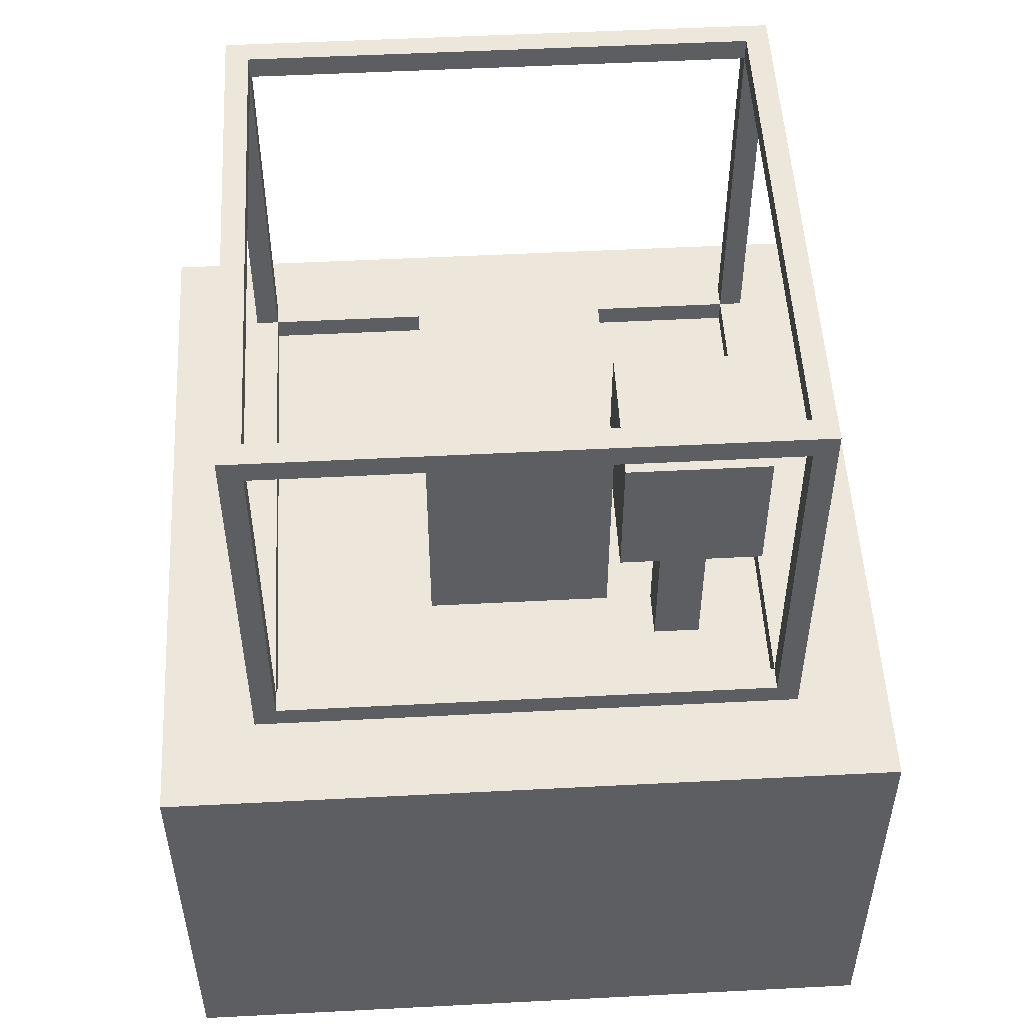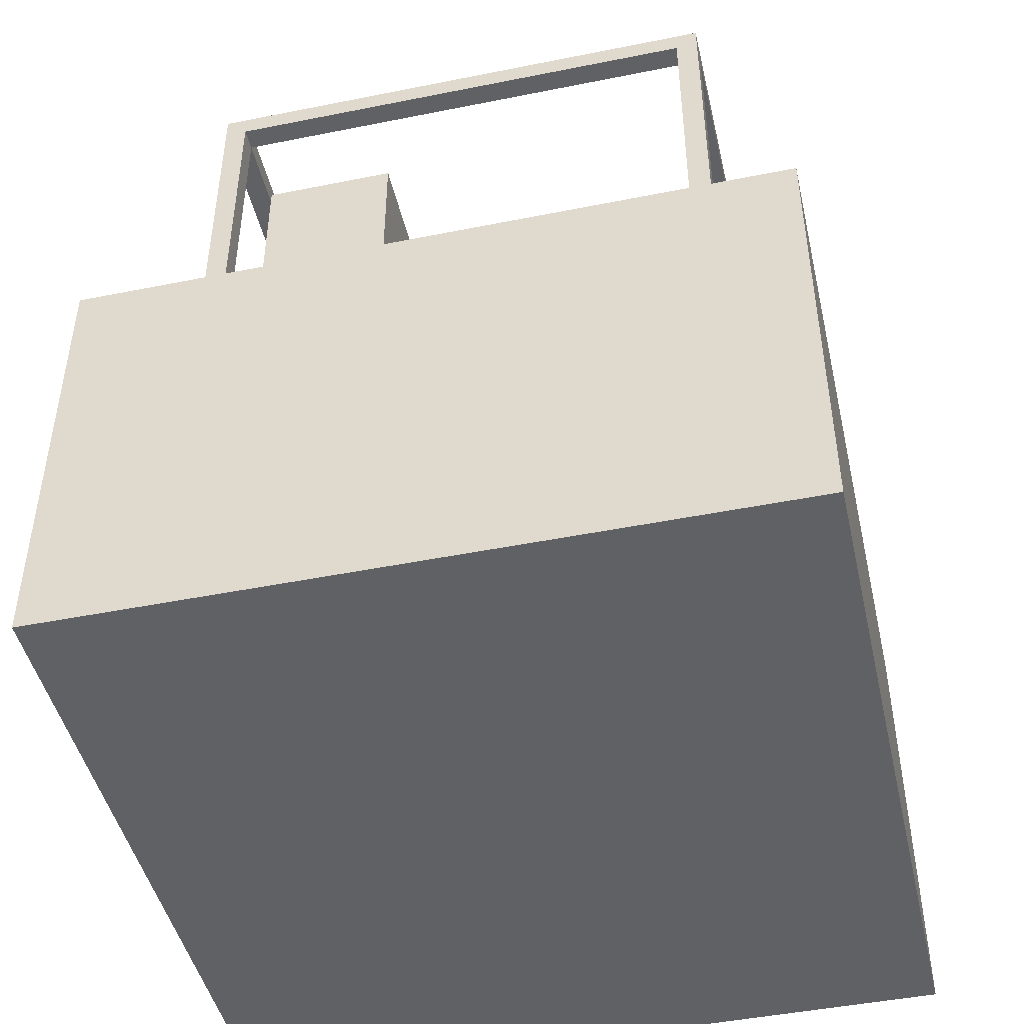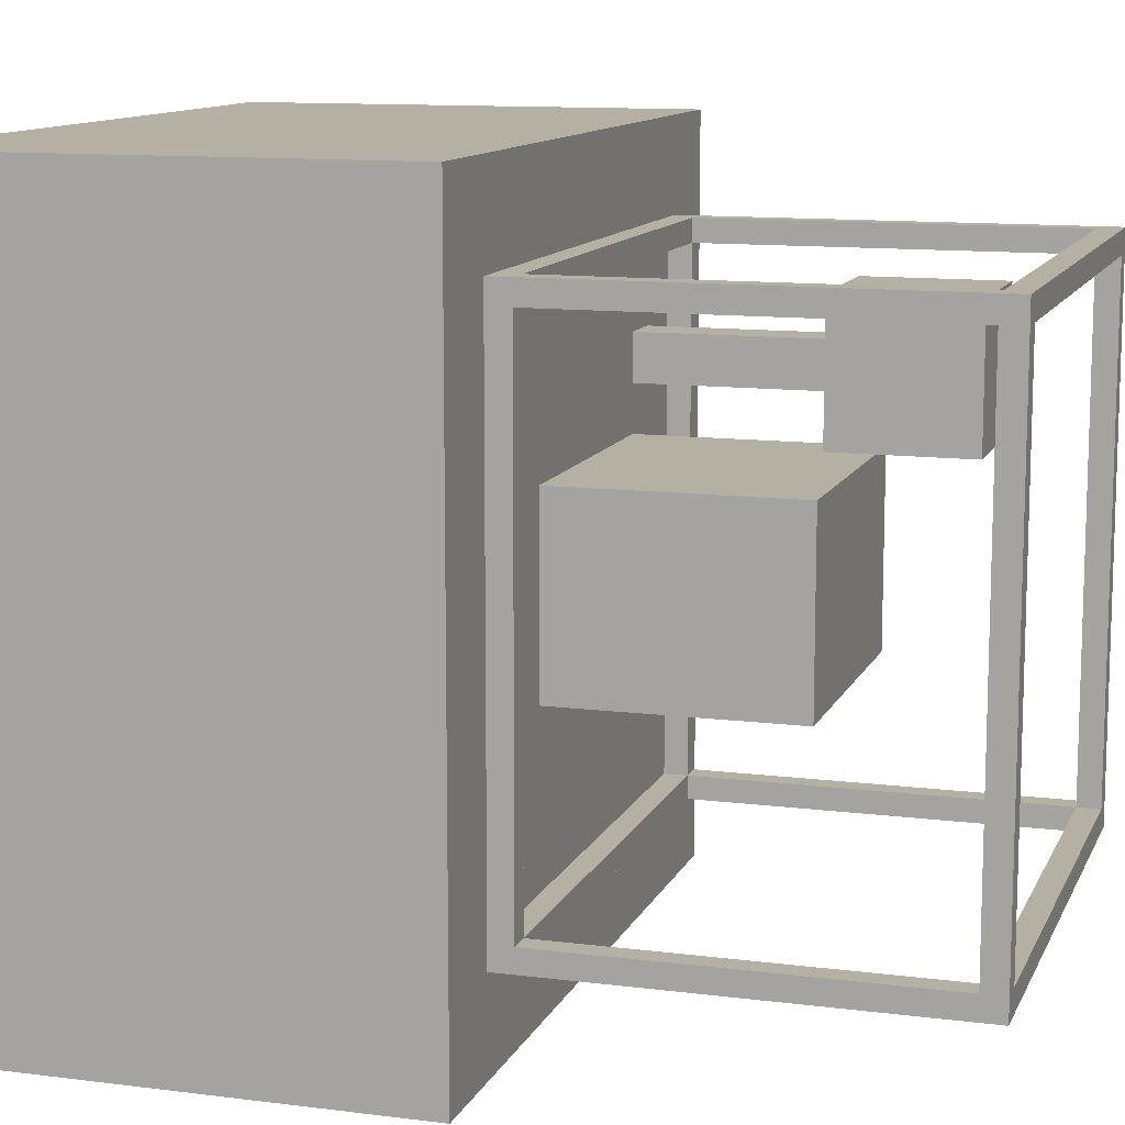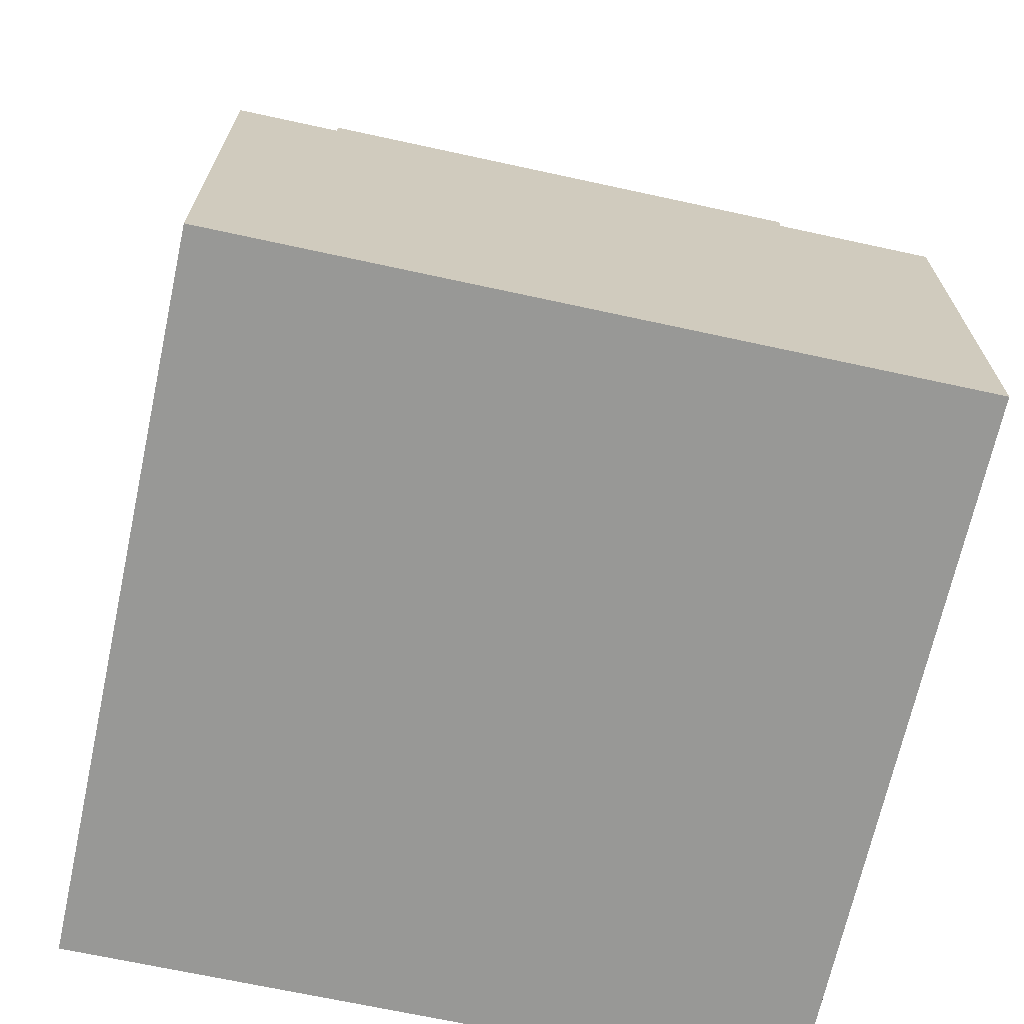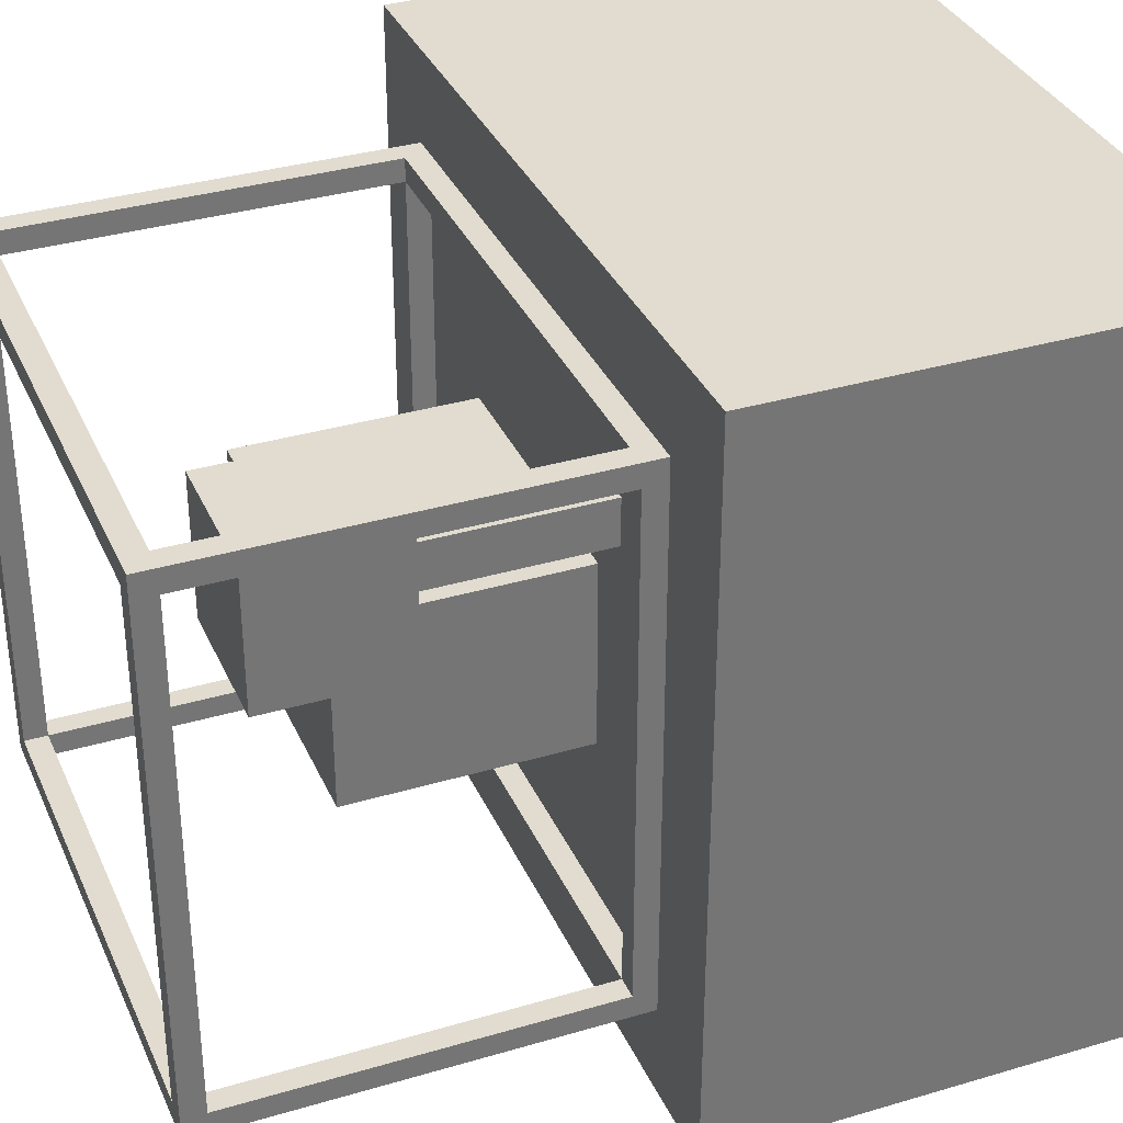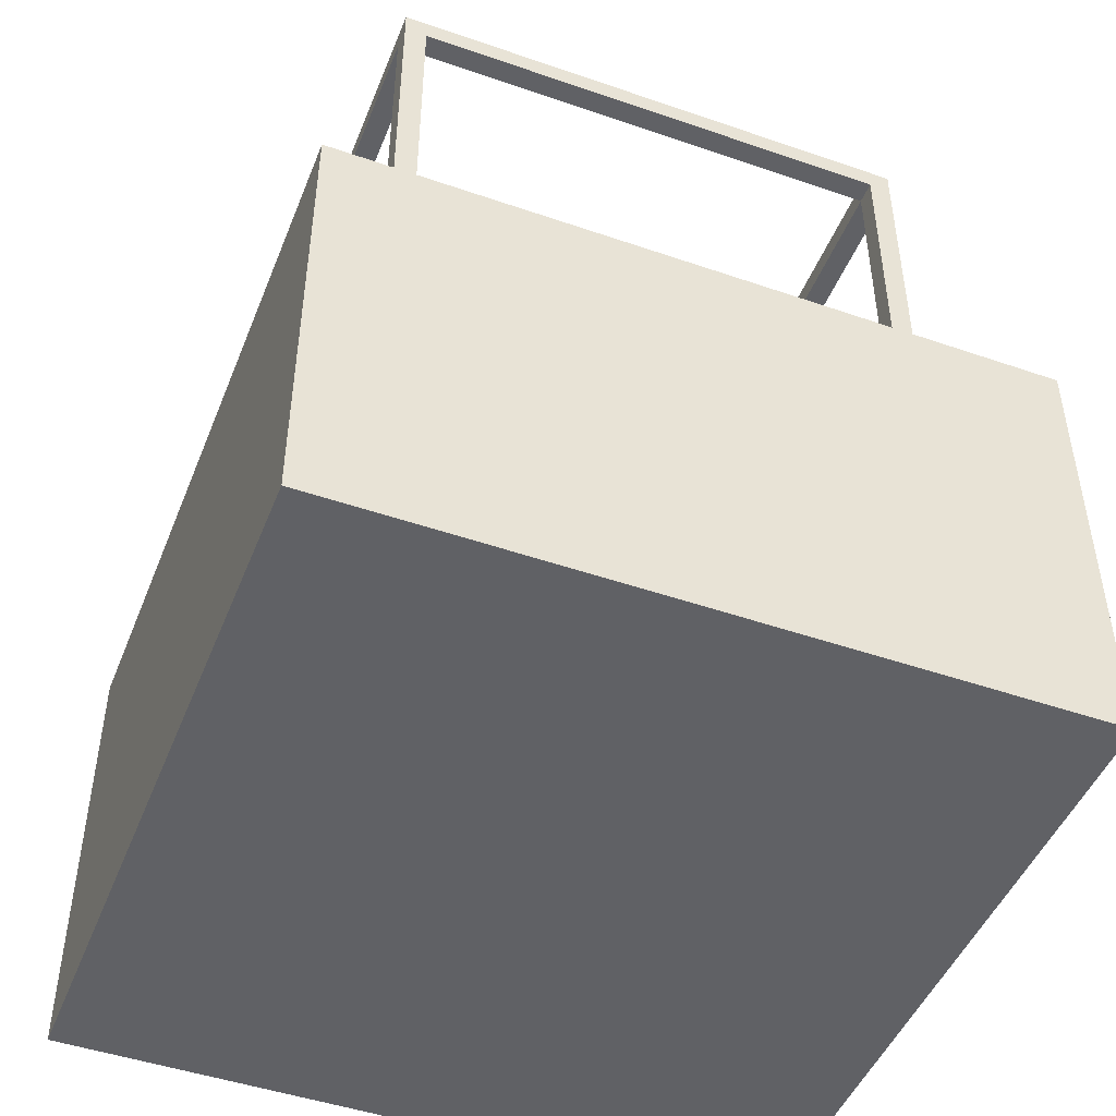
<metadata>
{"format":"obj","ext":"obj","renderer":"f3d","projection":"perspective","resolution":1024,"background":"white","views":[{"elev":51.9,"azim":-93.2,"up":"+Y"},{"elev":-46.3,"azim":12.9,"up":"+Y"},{"elev":11.5,"azim":107.2,"up":"+Z"},{"elev":-68.5,"azim":-12.3,"up":"+Y"},{"elev":34.5,"azim":-111.7,"up":"+Z"},{"elev":-47.4,"azim":68.7,"up":"+Y"}]}
</metadata>
<code>
o cube
v 0.5 0.0625 0.5
v 0.5 0.0625 -0.5
v 0.5 -0.5625 0.5
v 0.5 -0.5625 -0.5
v -0.5 0.0625 -0.5
v -0.5 0.0625 0.5
v -0.5 -0.5625 -0.5
v -0.5 -0.5625 0.5
f 4 7 5 2
f 3 4 2 1
f 8 3 1 6
f 7 8 6 5
f 6 1 2 5
f 7 4 3 8
o cube
v -0.3438 0.5938 -0.375
v -0.3438 0.09375 -0.375
v -0.3438 0.5938 -0.3437
v -0.3438 0.09375 -0.3438
v -0.375 0.09375 -0.375
v -0.375 0.5938 -0.375
v -0.375 0.09375 -0.3438
v -0.375 0.5938 -0.3437
f 12 15 13 10
f 11 12 10 9
f 16 11 9 14
f 15 16 14 13
f 14 9 10 13
f 15 12 11 16
o cube
v 0.375 0.5938 -0.375
v 0.375 0.09375 -0.375
v 0.375 0.5938 -0.3437
v 0.375 0.09375 -0.3438
v 0.3438 0.09375 -0.375
v 0.3438 0.5938 -0.375
v 0.3438 0.09375 -0.3438
v 0.3438 0.5938 -0.3437
f 20 23 21 18
f 19 20 18 17
f 24 19 17 22
f 23 24 22 21
f 22 17 18 21
f 23 20 19 24
o cube
v -0.3438 0.5938 0.3438
v -0.3438 0.09375 0.3438
v -0.3438 0.5938 0.375
v -0.3438 0.09375 0.375
v -0.375 0.09375 0.3438
v -0.375 0.5938 0.3438
v -0.375 0.09375 0.375
v -0.375 0.5938 0.375
f 28 31 29 26
f 27 28 26 25
f 32 27 25 30
f 31 32 30 29
f 30 25 26 29
f 31 28 27 32
o cube
v 0.375 0.5938 0.3438
v 0.375 0.09375 0.3438
v 0.375 0.5938 0.375
v 0.375 0.09375 0.375
v 0.3438 0.09375 0.3438
v 0.3438 0.5938 0.3438
v 0.3438 0.09375 0.375
v 0.3438 0.5938 0.375
f 36 39 37 34
f 35 36 34 33
f 40 35 33 38
f 39 40 38 37
f 38 33 34 37
f 39 36 35 40
o cube
v -0.375 0.09375 -0.3437
v 0.375 0.09375 -0.3438
v -0.375 0.0625 -0.3437
v 0.375 0.0625 -0.3438
v 0.375 0.09375 -0.375
v -0.375 0.09375 -0.375
v 0.375 0.0625 -0.375
v -0.375 0.0625 -0.375
f 44 47 45 42
f 43 44 42 41
f 48 43 41 46
f 47 48 46 45
f 46 41 42 45
f 47 44 43 48
o cube
v -0.375 0.09375 0.375
v 0.375 0.09375 0.375
v -0.375 0.0625 0.375
v 0.375 0.0625 0.375
v 0.375 0.09375 0.3437
v -0.375 0.09375 0.3438
v 0.375 0.0625 0.3437
v -0.375 0.0625 0.3438
f 52 55 53 50
f 51 52 50 49
f 56 51 49 54
f 55 56 54 53
f 54 49 50 53
f 55 52 51 56
o cube
v 0.375 0.09375 0.3438
v 0.375 0.09375 -0.3438
v 0.375 0.0625 0.3438
v 0.375 0.0625 -0.3438
v 0.3438 0.09375 -0.3438
v 0.3438 0.09375 0.3438
v 0.3438 0.0625 -0.3438
v 0.3438 0.0625 0.3438
f 60 63 61 58
f 59 60 58 57
f 64 59 57 62
f 63 64 62 61
f 62 57 58 61
f 63 60 59 64
o cube
v -0.3438 0.09375 0.3438
v -0.3438 0.09375 -0.3438
v -0.3438 0.0625 0.3438
v -0.3438 0.0625 -0.3438
v -0.375 0.09375 -0.3438
v -0.375 0.09375 0.3438
v -0.375 0.0625 -0.3438
v -0.375 0.0625 0.3438
f 68 71 69 66
f 67 68 66 65
f 72 67 65 70
f 71 72 70 69
f 70 65 66 69
f 71 68 67 72
o cube
v 0.375 0.625 0.3438
v 0.375 0.625 -0.3438
v 0.375 0.5938 0.3438
v 0.375 0.5938 -0.3438
v 0.3438 0.625 -0.3438
v 0.3438 0.625 0.3438
v 0.3438 0.5938 -0.3438
v 0.3438 0.5938 0.3438
f 76 79 77 74
f 75 76 74 73
f 80 75 73 78
f 79 80 78 77
f 78 73 74 77
f 79 76 75 80
o cube
v -0.3438 0.625 0.3438
v -0.3438 0.625 -0.3438
v -0.3438 0.5938 0.3438
v -0.3438 0.5938 -0.3438
v -0.375 0.625 -0.3438
v -0.375 0.625 0.3438
v -0.375 0.5938 -0.3438
v -0.375 0.5938 0.3438
f 84 87 85 82
f 83 84 82 81
f 88 83 81 86
f 87 88 86 85
f 86 81 82 85
f 87 84 83 88
o cube
v -0.375 0.625 -0.3437
v 0.375 0.625 -0.3438
v -0.375 0.5938 -0.3437
v 0.375 0.5938 -0.3438
v 0.375 0.625 -0.375
v -0.375 0.625 -0.375
v 0.375 0.5938 -0.375
v -0.375 0.5938 -0.375
f 92 95 93 90
f 91 92 90 89
f 96 91 89 94
f 95 96 94 93
f 94 89 90 93
f 95 92 91 96
o cube
v -0.375 0.625 0.375
v 0.375 0.625 0.375
v -0.375 0.5938 0.375
v 0.375 0.5938 0.375
v 0.375 0.625 0.3437
v -0.375 0.625 0.3438
v 0.375 0.5938 0.3437
v -0.375 0.5938 0.3438
f 100 103 101 98
f 99 100 98 97
f 104 99 97 102
f 103 104 102 101
f 102 97 98 101
f 103 100 99 104
o cube
v 0.1875 0.3125 0.125
v 0.1875 0.3125 -0.125
v 0.1875 0.0625 0.125
v 0.1875 0.0625 -0.125
v -0.1875 0.3125 -0.125
v -0.1875 0.3125 0.125
v -0.1875 0.0625 -0.125
v -0.1875 0.0625 0.125
f 108 111 109 106
f 107 108 106 105
f 112 107 105 110
f 111 112 110 109
f 110 105 106 109
f 111 108 107 112
o cube
v 0.1875 0.375 0.125
v 0.1875 0.375 -0.125
v 0.1875 0.3125 0.125
v 0.1875 0.3125 -0.125
v -0.1875 0.375 -0.125
v -0.1875 0.375 0.125
v -0.1875 0.3125 -0.125
v -0.1875 0.3125 0.125
f 116 119 117 114
f 115 116 114 113
f 120 115 113 118
f 119 120 118 117
f 118 113 114 117
f 119 116 115 120
o cube
v -0.1875 0.3125 0.25
v -0.1875 0.3125 0.1875
v -0.1875 0.0625 0.25
v -0.1875 0.0625 0.1875
v -0.25 0.3125 0.1875
v -0.25 0.3125 0.25
v -0.25 0.0625 0.1875
v -0.25 0.0625 0.25
f 124 127 125 122
f 123 124 122 121
f 128 123 121 126
f 127 128 126 125
f 126 121 122 125
f 127 124 123 128
o cube
v -0.125 0.5 0.3125
v -0.125 0.5 0.125
v -0.125 0.3125 0.3125
v -0.125 0.3125 0.125
v -0.3125 0.5 0.125
v -0.3125 0.5 0.3125
v -0.3125 0.3125 0.125
v -0.3125 0.3125 0.3125
f 132 135 133 130
f 131 132 130 129
f 136 131 129 134
f 135 136 134 133
f 134 129 130 133
f 135 132 131 136

</code>
